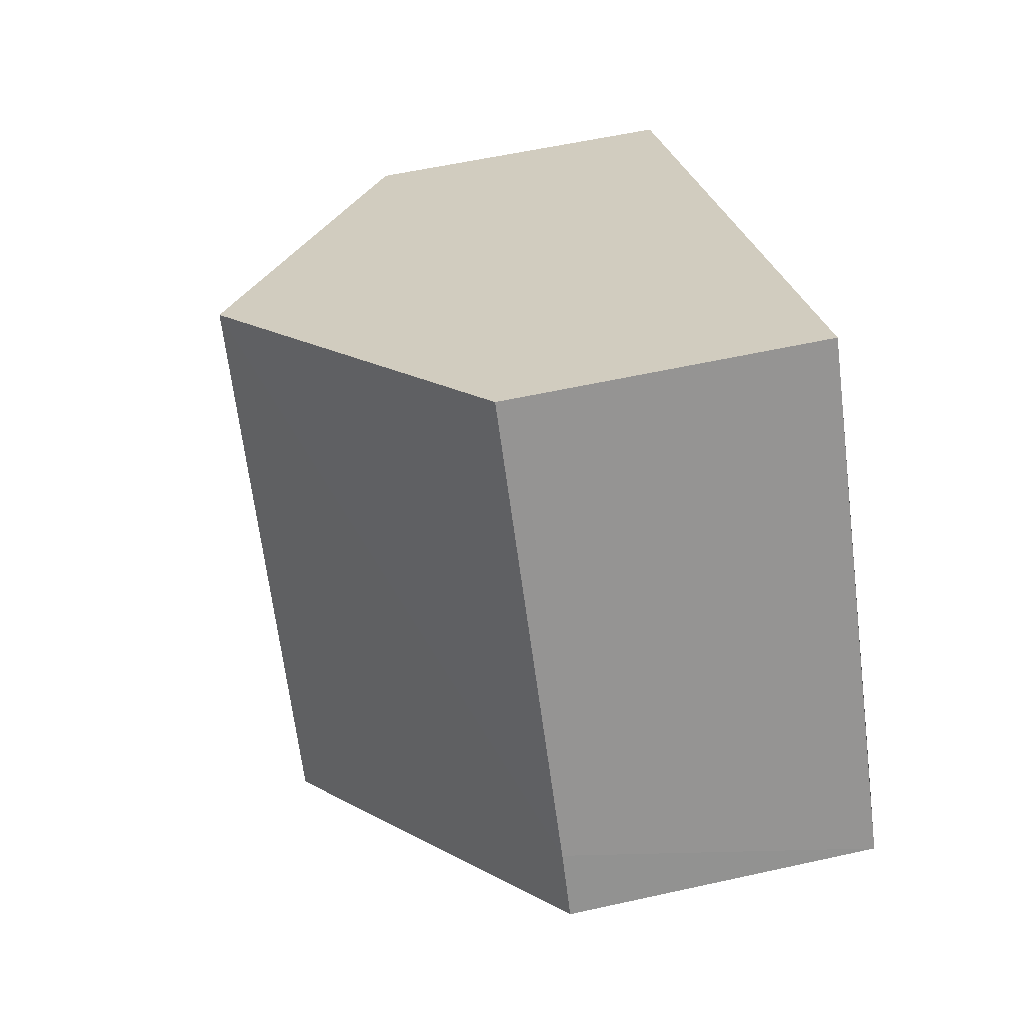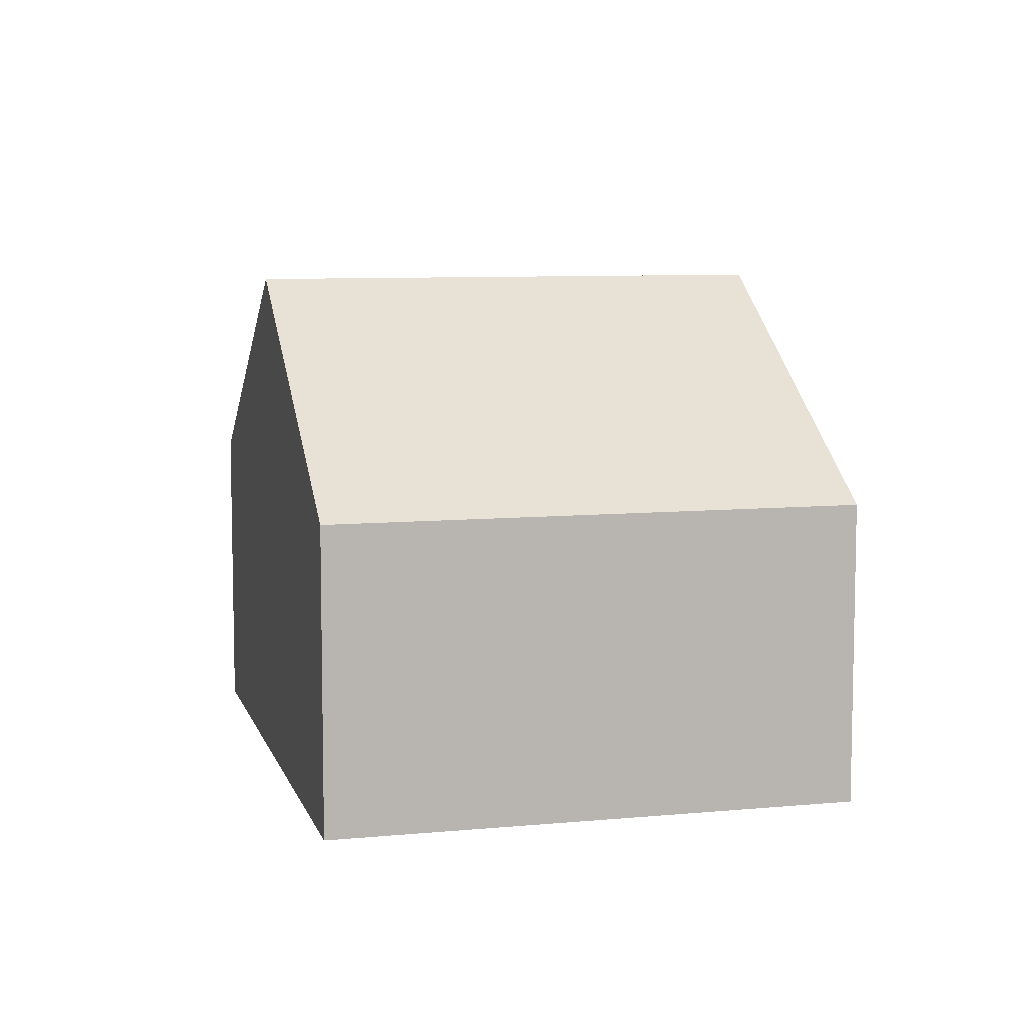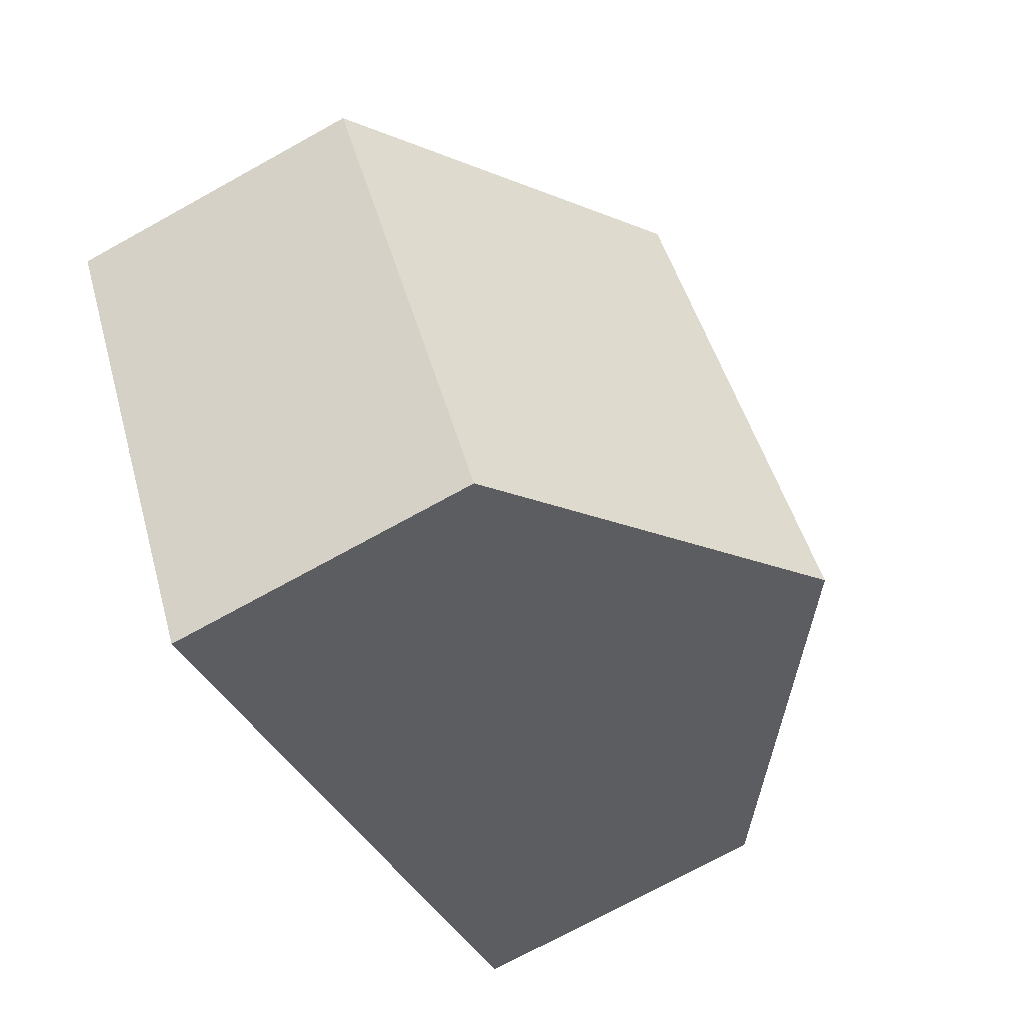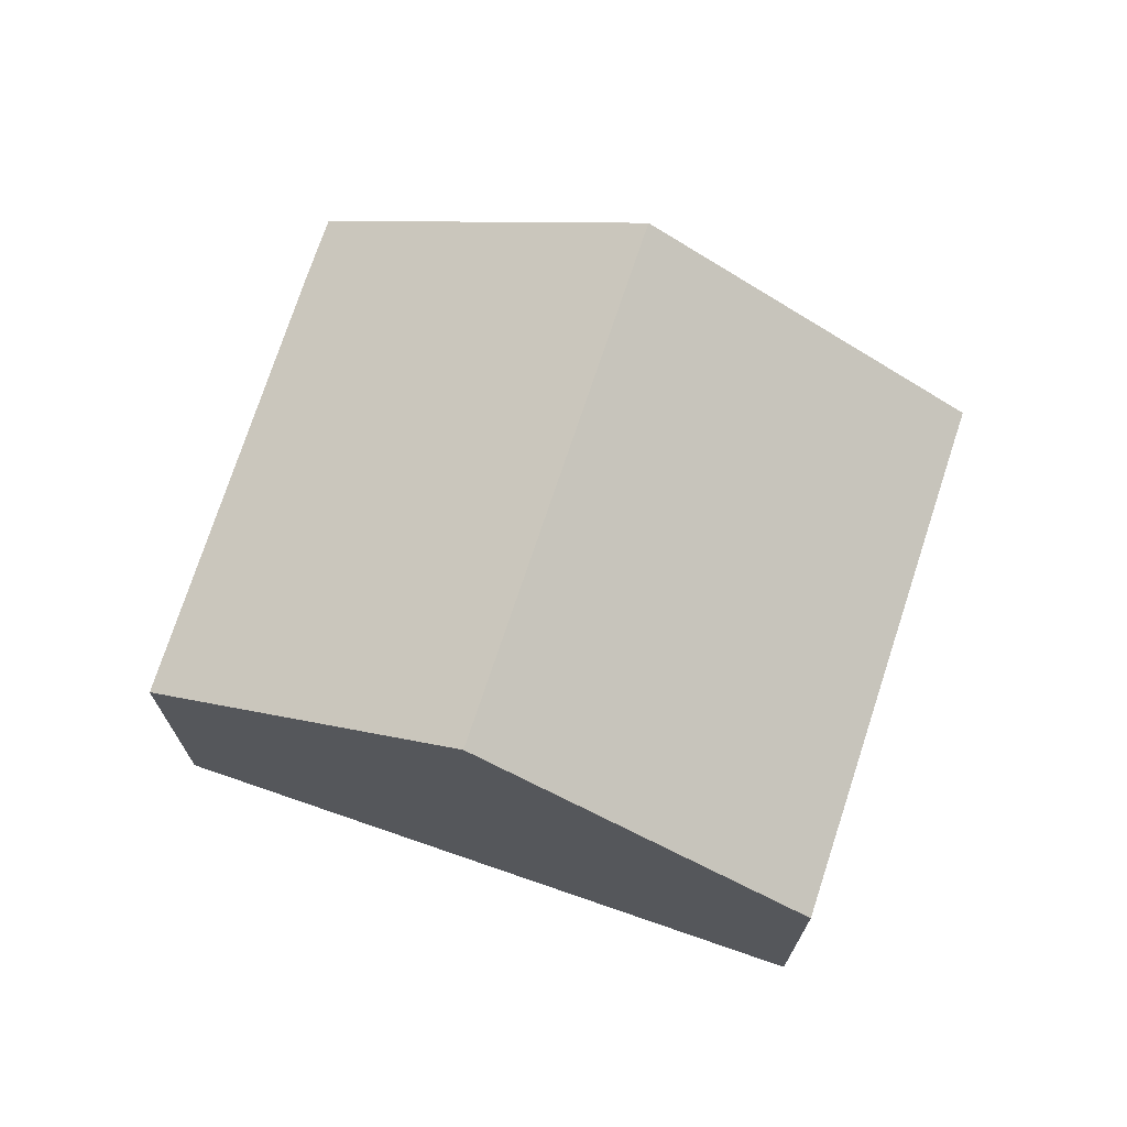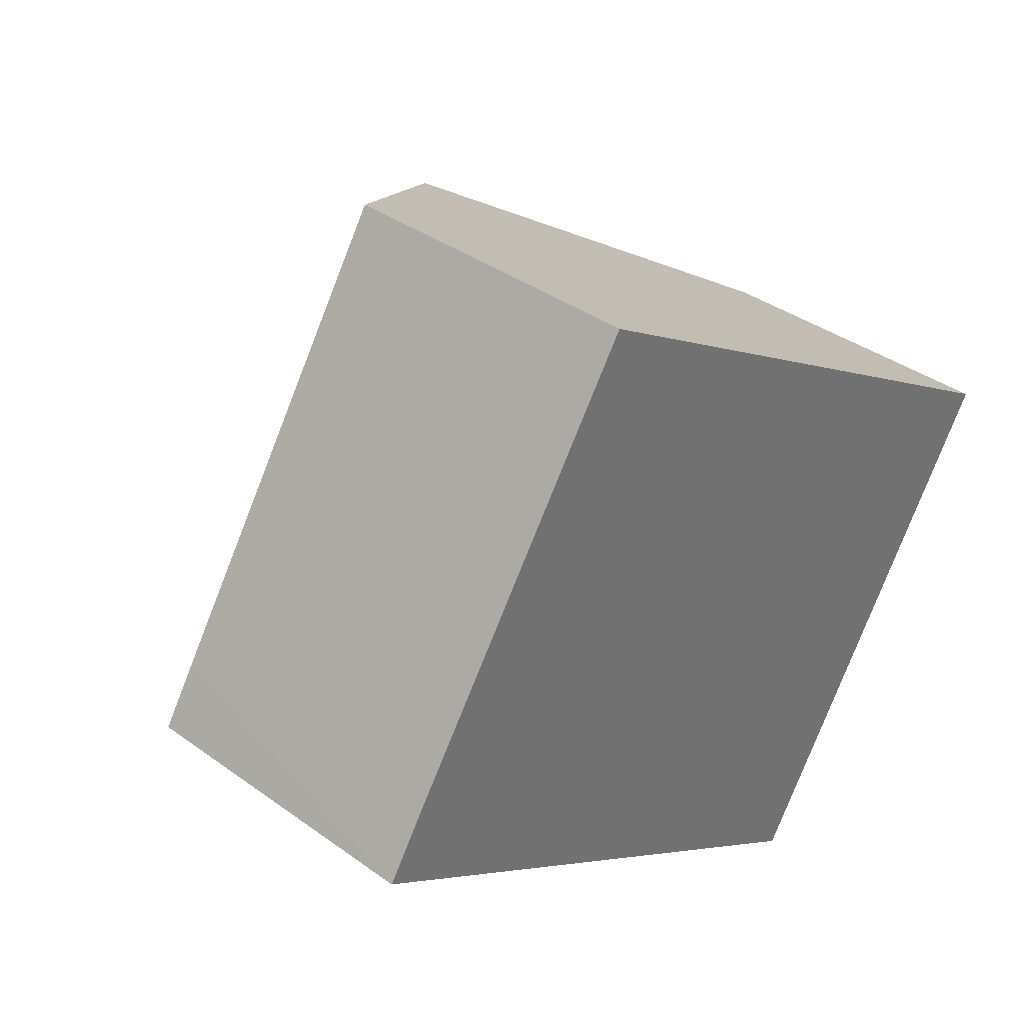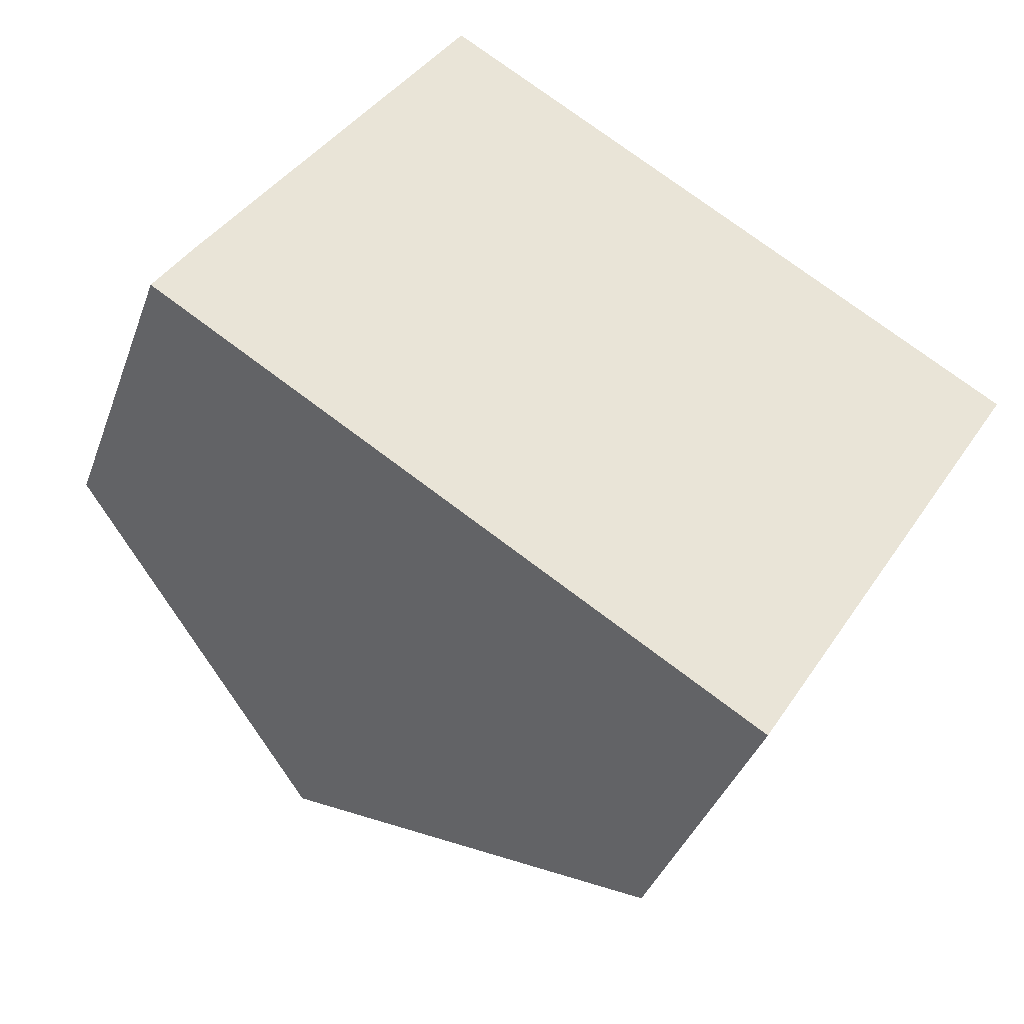
<metadata>
{"format":"obj","ext":"obj","renderer":"f3d","projection":"perspective","resolution":1024,"background":"white","views":[{"elev":56.7,"azim":-103.1,"up":"+Z"},{"elev":8.0,"azim":107.0,"up":"+Y"},{"elev":-73.0,"azim":118.9,"up":"+Z"},{"elev":72.1,"azim":50.2,"up":"+Y"},{"elev":36.7,"azim":-46.8,"up":"+Z"},{"elev":-38.2,"azim":-18.8,"up":"+Z"}]}
</metadata>
<code>
v  2.22 3.992 -1.384
v  6.634 2.33 0.752
v  4.44 2.33 -2.768
v  4.395 3.992 2.105
v  0.271 2.331 0.434
v  0 2.33 1.427e-16
v  2.208 2.369 3.427
v  0 0 0
v  2.208 -2.098e-16 3.427
v  0.271 -2.657e-17 0.434
v  4.395 -1.289e-16 2.105
v  6.634 -4.605e-17 0.752
v  4.44 1.695e-16 -2.768
v  2.22 8.475e-17 -1.384
g defaultobject
f 1 2 3
f 2 1 4
f 5 1 6
f 1 5 4
f 4 5 7
f 8 5 6
f 5 8 7
f 7 8 9
f 9 8 10
f 9 4 7
f 4 9 2
f 2 9 11
f 2 11 12
f 12 3 2
f 3 12 13
f 1 8 6
f 8 1 3
f 8 3 14
f 14 3 13
f 11 13 12
f 13 11 9
f 13 9 10
f 13 10 14
f 14 10 8

</code>
